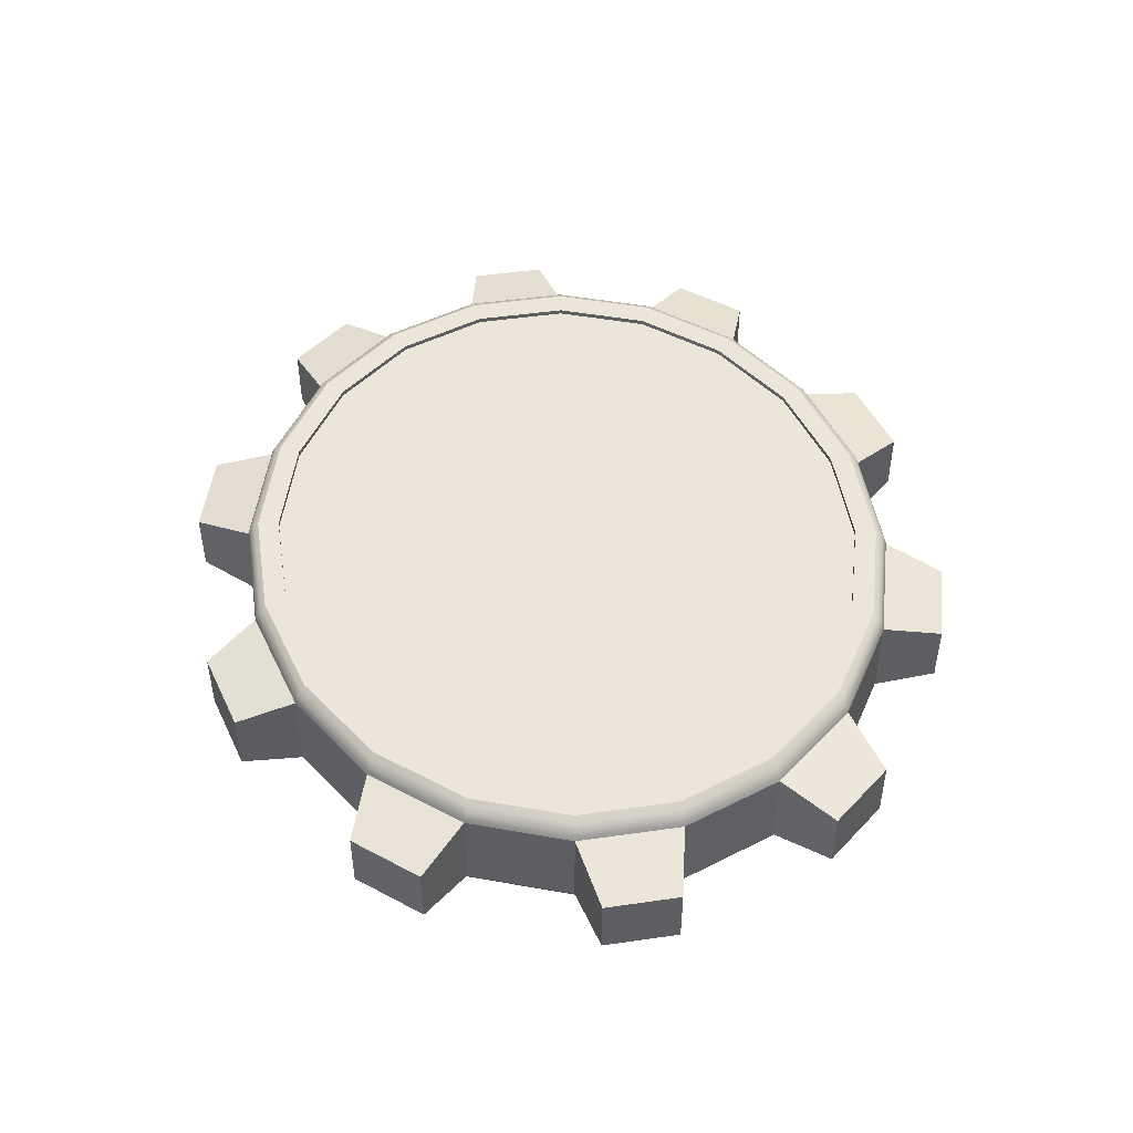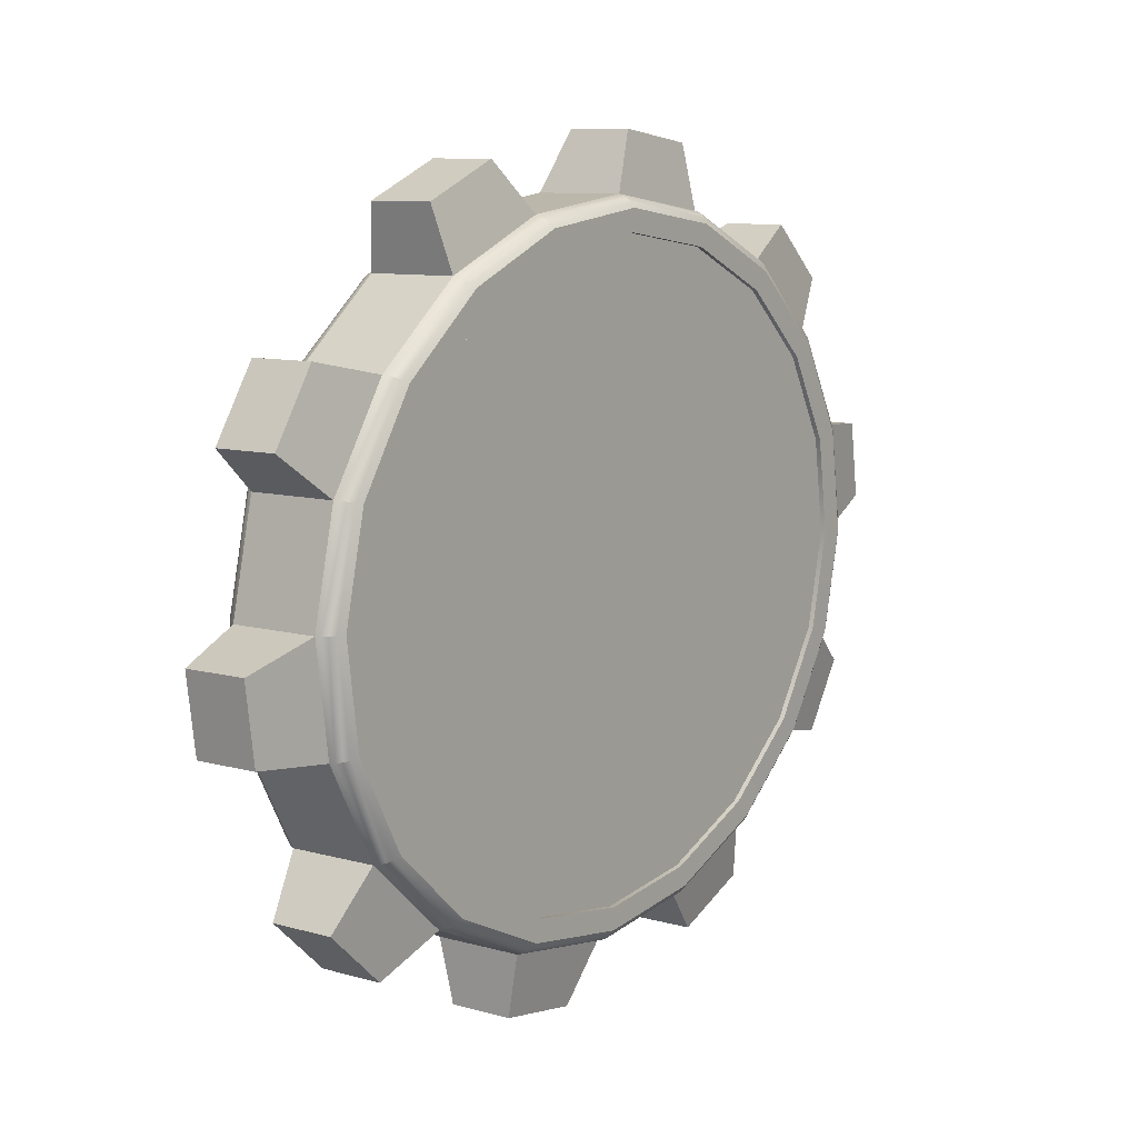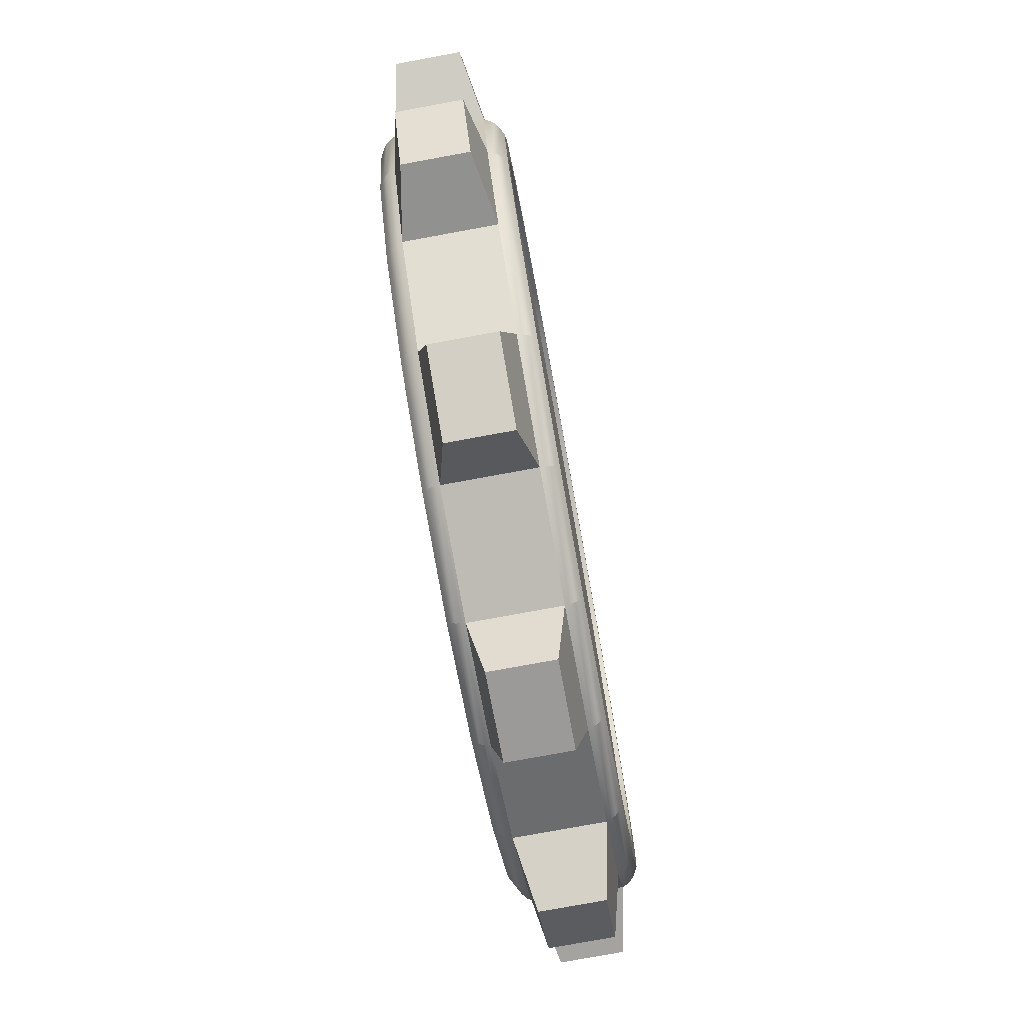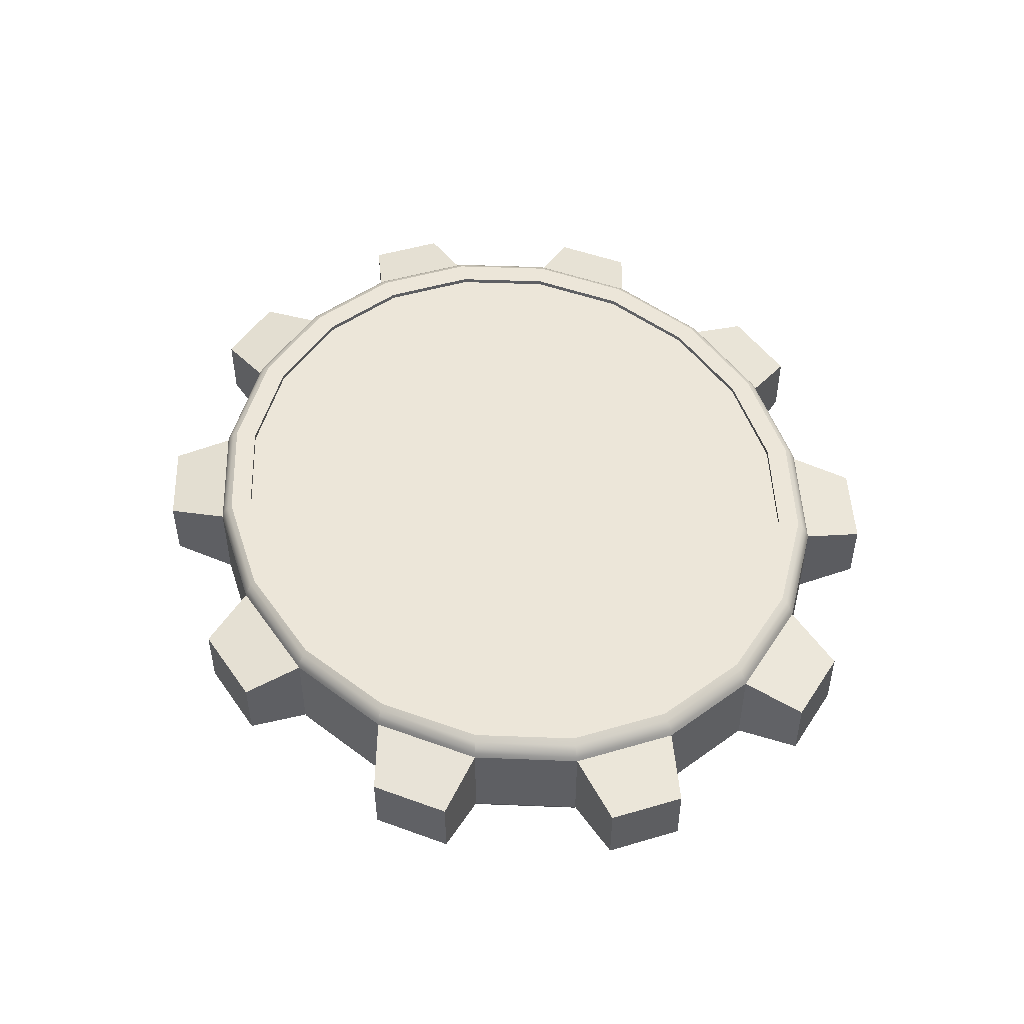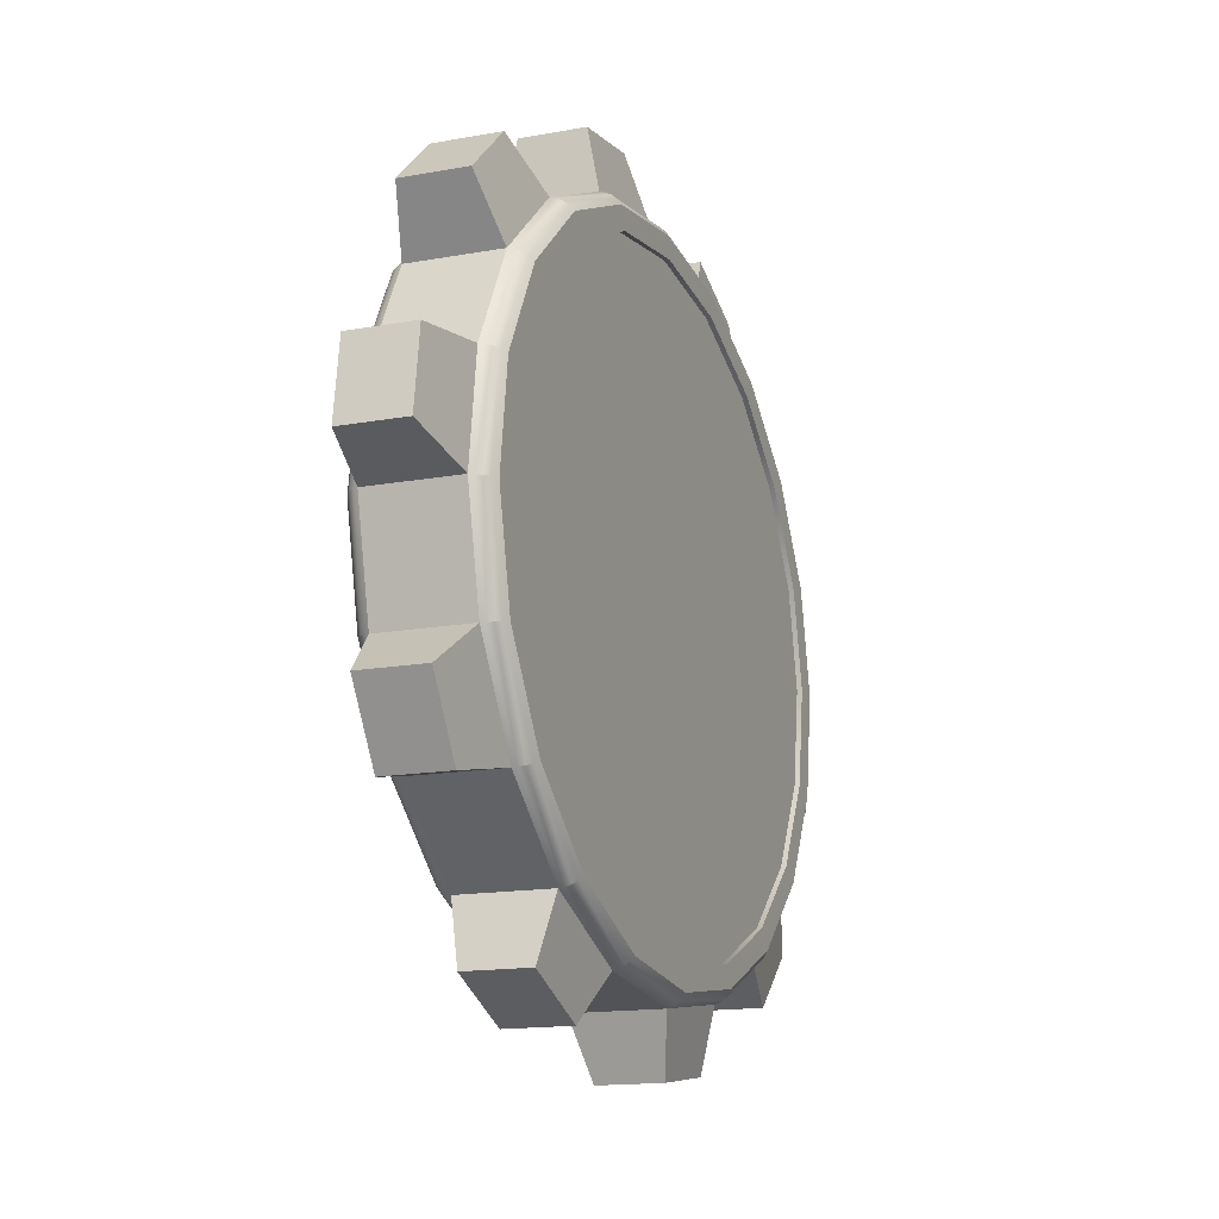
<metadata>
{"format":"obj","ext":"obj","renderer":"f3d","projection":"perspective","resolution":1024,"background":"white","views":[{"elev":47.6,"azim":-91.4,"up":"+Z"},{"elev":9.2,"azim":-53.3,"up":"+Y"},{"elev":-77.3,"azim":100.4,"up":"+Y"},{"elev":48.9,"azim":-100.3,"up":"+Z"},{"elev":-15.1,"azim":111.4,"up":"+Y"}]}
</metadata>
<code>
g default
v -15.02 5.717 10.58
v -15.75 5.406 10.58
v -15.75 5.406 11.15
v -15.02 5.717 11.15
v -16.34 4.92 10.58
v -16.34 4.92 11.15
v -16.73 4.305 10.58
v -16.73 4.305 11.15
v -16.88 3.623 10.58
v -16.88 3.623 11.15
v -16.79 2.939 10.58
v -16.45 2.322 10.58
v -16.45 2.322 11.15
v -16.79 2.939 11.15
v -15.91 1.83 10.58
v -15.21 1.513 10.58
v -15.21 1.513 11.15
v -15.91 1.83 11.15
v -14.43 1.402 10.58
v -13.64 1.507 10.58
v -13.64 1.507 11.15
v -14.43 1.402 11.15
v -12.91 1.818 10.58
v -12.33 2.304 10.58
v -12.33 2.304 11.15
v -12.91 1.818 11.15
v -11.93 2.919 10.58
v -11.78 3.601 10.58
v -11.78 3.601 11.15
v -11.93 2.919 11.15
v -11.87 4.285 10.58
v -12.21 4.902 10.58
v -12.21 4.902 11.15
v -11.87 4.285 11.15
v -12.75 5.394 10.58
v -12.75 5.394 11.15
v -13.45 5.71 10.58
v -13.45 5.71 11.15
v -14.23 5.822 10.58
v -14.23 5.822 11.15
v -15 5.643 10.47
v -15.69 5.344 10.47
v -14.24 5.743 10.47
v -13.49 5.635 10.47
v -12.82 5.328 10.47
v -12.3 4.854 10.47
v -11.98 4.258 10.47
v -11.89 3.599 10.47
v -12.04 2.941 10.47
v -12.41 2.349 10.47
v -12.97 1.88 10.47
v -13.67 1.581 10.47
v -14.42 1.481 10.47
v -15.17 1.589 10.47
v -15.84 1.895 10.47
v -16.36 2.37 10.47
v -16.68 2.966 10.47
v -16.77 3.625 10.47
v -16.62 4.283 10.47
v -16.25 4.875 10.47
v -15.69 5.344 11.26
v -15 5.643 11.26
v -16.25 4.875 11.26
v -16.62 4.283 11.26
v -16.77 3.625 11.26
v -16.68 2.966 11.26
v -16.36 2.37 11.26
v -15.84 1.895 11.26
v -15.17 1.589 11.26
v -14.42 1.481 11.26
v -13.67 1.581 11.26
v -12.97 1.88 11.26
v -12.41 2.349 11.26
v -12.04 2.941 11.26
v -11.89 3.599 11.26
v -11.98 4.258 11.26
v -12.3 4.854 11.26
v -12.82 5.328 11.26
v -13.49 5.635 11.26
v -14.24 5.743 11.26
v -15.32 6.025 11.07
v -15.32 6.025 10.66
v -15.84 5.8 10.66
v -15.84 5.8 11.07
v -16.79 5.014 10.66
v -16.79 5.014 11.07
v -17.07 4.571 10.66
v -17.07 4.571 11.07
v -11.95 5.247 10.66
v -11.95 5.247 11.07
v -12.34 5.601 10.66
v -12.34 5.601 11.07
v -13.47 6.114 10.66
v -13.47 6.114 11.07
v -14.03 6.194 10.66
v -14.03 6.194 11.07
v -11.34 3.756 10.66
v -11.34 3.756 11.07
v -11.41 4.249 10.66
v -11.41 4.249 11.07
v -11.87 2.21 10.66
v -11.87 2.21 11.07
v -11.59 2.653 10.66
v -11.59 2.653 11.07
v -13.35 1.199 10.66
v -13.35 1.199 11.07
v -12.82 1.423 10.66
v -12.82 1.423 11.07
v -15.19 1.11 10.66
v -15.19 1.11 11.07
v -14.63 1.03 10.66
v -14.63 1.03 11.07
v -16.71 1.977 10.66
v -16.71 1.977 11.07
v -16.32 1.622 10.66
v -16.32 1.622 11.07
v -17.32 3.468 10.66
v -17.32 3.468 11.07
v -17.25 2.975 10.66
v -17.25 2.975 11.07
v -16.31 4.907 10.52
v -16.28 4.893 10.49
v -16.33 4.916 10.55
v -16.69 4.299 10.52
v -16.71 4.303 10.55
v -16.66 4.292 10.49
v -16.85 3.624 10.52
v -16.87 3.623 10.55
v -16.81 3.624 10.49
v -16.75 2.947 10.52
v -16.78 2.942 10.55
v -16.72 2.955 10.49
v -16.42 2.336 10.52
v -16.44 2.326 10.55
v -16.39 2.35 10.49
v -15.89 1.849 10.52
v -15.9 1.836 10.55
v -15.87 1.87 10.49
v -15.2 1.535 10.52
v -15.21 1.52 10.55
v -15.19 1.56 10.49
v -14.43 1.425 10.52
v -14.43 1.409 10.55
v -14.43 1.451 10.49
v -13.65 1.528 10.52
v -13.64 1.513 10.55
v -13.66 1.553 10.49
v -12.93 1.835 10.52
v -12.92 1.823 10.55
v -12.95 1.856 10.49
v -12.35 2.316 10.52
v -12.34 2.308 10.55
v -12.38 2.331 10.49
v -11.97 2.924 10.52
v -11.95 2.92 10.55
v -12 2.931 10.49
v -11.82 3.6 10.52
v -11.79 3.601 10.55
v -11.85 3.599 10.49
v -11.91 4.277 10.52
v -11.89 4.282 10.55
v -11.94 4.269 10.49
v -12.24 4.888 10.52
v -12.22 4.898 10.55
v -12.27 4.873 10.49
v -12.77 5.375 10.52
v -12.76 5.388 10.55
v -12.8 5.354 10.49
v -13.46 5.689 10.52
v -13.45 5.704 10.55
v -13.47 5.664 10.49
v -14.23 5.799 10.52
v -14.23 5.815 10.55
v -14.24 5.773 10.49
v -15.01 5.696 10.52
v -15.02 5.711 10.55
v -15.01 5.671 10.49
v -15.73 5.389 10.52
v -15.74 5.401 10.55
v -15.71 5.368 10.49
v -16.31 4.907 11.21
v -16.28 4.893 11.24
v -16.33 4.916 11.18
v -15.73 5.389 11.21
v -15.74 5.401 11.18
v -15.71 5.368 11.24
v -15.01 5.696 11.21
v -15.02 5.711 11.18
v -15.01 5.671 11.24
v -14.23 5.799 11.21
v -14.23 5.815 11.18
v -14.24 5.773 11.24
v -13.46 5.689 11.21
v -13.45 5.704 11.18
v -13.47 5.664 11.24
v -12.77 5.375 11.21
v -12.76 5.388 11.18
v -12.8 5.354 11.24
v -12.24 4.888 11.21
v -12.22 4.898 11.18
v -12.27 4.873 11.24
v -11.91 4.277 11.21
v -11.89 4.282 11.18
v -11.94 4.269 11.24
v -11.82 3.6 11.21
v -11.79 3.601 11.18
v -11.85 3.599 11.24
v -11.97 2.924 11.21
v -11.95 2.92 11.18
v -12 2.931 11.24
v -12.35 2.316 11.21
v -12.34 2.308 11.18
v -12.38 2.331 11.24
v -12.93 1.835 11.21
v -12.92 1.823 11.18
v -12.95 1.856 11.24
v -13.65 1.528 11.21
v -13.64 1.513 11.18
v -13.66 1.553 11.24
v -14.43 1.425 11.21
v -14.43 1.409 11.18
v -14.43 1.451 11.24
v -15.2 1.535 11.21
v -15.21 1.52 11.18
v -15.19 1.56 11.24
v -15.89 1.849 11.21
v -15.9 1.836 11.18
v -15.87 1.87 11.24
v -16.42 2.336 11.21
v -16.44 2.326 11.18
v -16.39 2.35 11.24
v -16.75 2.947 11.21
v -16.78 2.942 11.18
v -16.72 2.955 11.24
v -16.85 3.624 11.21
v -16.87 3.623 11.18
v -16.81 3.624 11.24
v -16.69 4.299 11.21
v -16.71 4.303 11.18
v -16.66 4.292 11.24
v -14.95 5.507 10.47
v -15.6 5.228 10.47
v -14.24 5.601 10.47
v -13.54 5.5 10.47
v -12.92 5.214 10.47
v -12.44 4.771 10.47
v -12.14 4.215 10.47
v -12.06 3.6 10.47
v -12.19 2.986 10.47
v -12.54 2.433 10.47
v -13.06 1.996 10.47
v -13.71 1.716 10.47
v -14.42 1.623 10.47
v -15.12 1.724 10.47
v -15.74 2.01 10.47
v -16.22 2.453 10.47
v -16.52 3.009 10.47
v -16.61 3.624 10.47
v -16.47 4.238 10.47
v -16.12 4.791 10.47
v -15.6 5.228 11.26
v -14.95 5.507 11.26
v -16.12 4.791 11.26
v -16.47 4.238 11.26
v -16.61 3.624 11.26
v -16.52 3.009 11.26
v -16.22 2.453 11.26
v -15.74 2.01 11.26
v -15.12 1.724 11.26
v -14.42 1.623 11.26
v -13.71 1.716 11.26
v -13.06 1.996 11.26
v -12.54 2.433 11.26
v -12.19 2.986 11.26
v -12.06 3.6 11.26
v -12.14 4.215 11.26
v -12.44 4.771 11.26
v -12.92 5.214 11.26
v -13.54 5.5 11.26
v -14.24 5.601 11.26
v -14.95 5.507 10.5
v -15.6 5.228 10.5
v -14.24 5.601 10.5
v -13.54 5.5 10.5
v -12.92 5.214 10.5
v -12.44 4.771 10.5
v -12.14 4.215 10.5
v -12.06 3.6 10.5
v -12.19 2.986 10.5
v -12.54 2.433 10.5
v -13.06 1.996 10.5
v -13.71 1.716 10.5
v -14.42 1.623 10.5
v -15.12 1.724 10.5
v -15.74 2.01 10.5
v -16.22 2.453 10.5
v -16.52 3.009 10.5
v -16.61 3.624 10.5
v -16.47 4.238 10.5
v -16.12 4.791 10.5
v -15.6 5.228 11.23
v -14.95 5.507 11.23
v -16.12 4.791 11.23
v -16.47 4.238 11.23
v -16.61 3.624 11.23
v -16.52 3.009 11.23
v -16.22 2.453 11.23
v -15.74 2.01 11.23
v -15.12 1.724 11.23
v -14.42 1.623 11.23
v -13.71 1.716 11.23
v -13.06 1.996 11.23
v -12.54 2.433 11.23
v -12.19 2.986 11.23
v -12.06 3.6 11.23
v -12.14 4.215 11.23
v -12.44 4.771 11.23
v -12.92 5.214 11.23
v -13.54 5.5 11.23
v -14.24 5.601 11.23
g polySurface526 group3
f 81 82 83 84
f 3 2 5 6
f 86 85 87 88
f 8 7 9 10
f 14 11 12 13
f 18 15 16 17
f 22 19 20 21
f 26 23 24 25
f 30 27 28 29
f 34 31 32 33
f 90 89 91 92
f 36 35 37 38
f 94 93 95 96
f 40 39 1 4
f 282 281 283 284 285 286 287 288 289 290 291 292 293 294 295 296 297 298 299 300
f 302 301 303 304 305 306 307 308 309 310 311 312 313 314 315 316 317 318 319 320
f 2 1 176 179
f 1 39 173 176
f 39 37 170 173
f 37 35 167 170
f 35 32 164 167
f 32 31 161 164
f 31 28 158 161
f 28 27 155 158
f 27 24 152 155
f 24 23 149 152
f 23 20 146 149
f 20 19 143 146
f 19 16 140 143
f 16 15 137 140
f 15 12 134 137
f 12 11 131 134
f 11 9 128 131
f 9 7 125 128
f 7 5 123 125
f 5 2 179 123
f 4 3 185 188
f 3 6 183 185
f 6 8 239 183
f 8 10 236 239
f 10 14 233 236
f 14 13 230 233
f 13 18 227 230
f 18 17 224 227
f 17 22 221 224
f 22 21 218 221
f 21 26 215 218
f 26 25 212 215
f 25 30 209 212
f 30 29 206 209
f 29 34 203 206
f 34 33 200 203
f 33 36 197 200
f 36 38 194 197
f 38 40 191 194
f 40 4 188 191
f 98 97 99 100
f 102 101 103 104
f 106 105 107 108
f 110 109 111 112
f 114 113 115 116
f 118 117 119 120
f 4 1 82 81
f 1 2 83 82
f 2 3 84 83
f 3 4 81 84
f 6 5 85 86
f 5 7 87 85
f 7 8 88 87
f 8 6 86 88
f 33 32 89 90
f 32 35 91 89
f 35 36 92 91
f 36 33 90 92
f 38 37 93 94
f 37 39 95 93
f 39 40 96 95
f 40 38 94 96
f 29 28 97 98
f 28 31 99 97
f 31 34 100 99
f 34 29 98 100
f 25 24 101 102
f 24 27 103 101
f 27 30 104 103
f 30 25 102 104
f 21 20 105 106
f 20 23 107 105
f 23 26 108 107
f 26 21 106 108
f 17 16 109 110
f 16 19 111 109
f 19 22 112 111
f 22 17 110 112
f 13 12 113 114
f 12 15 115 113
f 15 18 116 115
f 18 13 114 116
f 10 9 117 118
f 9 11 119 117
f 11 14 120 119
f 14 10 118 120
f 126 122 60 59
f 129 126 59 58
f 132 129 58 57
f 135 132 57 56
f 138 135 56 55
f 141 138 55 54
f 144 141 54 53
f 147 144 53 52
f 150 147 52 51
f 153 150 51 50
f 156 153 50 49
f 159 156 49 48
f 162 159 48 47
f 165 162 47 46
f 168 165 46 45
f 171 168 45 44
f 174 171 44 43
f 177 174 43 41
f 180 177 41 42
f 122 180 42 60
f 186 182 63 61
f 189 186 61 62
f 192 189 62 80
f 195 192 80 79
f 198 195 79 78
f 201 198 78 77
f 204 201 77 76
f 207 204 76 75
f 210 207 75 74
f 213 210 74 73
f 216 213 73 72
f 219 216 72 71
f 222 219 71 70
f 225 222 70 69
f 228 225 69 68
f 231 228 68 67
f 234 231 67 66
f 237 234 66 65
f 240 237 65 64
f 182 240 64 63
f 122 121 178 180
f 121 123 179 178
f 123 121 124 125
f 121 122 126 124
f 125 124 127 128
f 124 126 129 127
f 128 127 130 131
f 127 129 132 130
f 131 130 133 134
f 130 132 135 133
f 134 133 136 137
f 133 135 138 136
f 137 136 139 140
f 136 138 141 139
f 140 139 142 143
f 139 141 144 142
f 143 142 145 146
f 142 144 147 145
f 146 145 148 149
f 145 147 150 148
f 149 148 151 152
f 148 150 153 151
f 152 151 154 155
f 151 153 156 154
f 155 154 157 158
f 154 156 159 157
f 158 157 160 161
f 157 159 162 160
f 161 160 163 164
f 160 162 165 163
f 164 163 166 167
f 163 165 168 166
f 167 166 169 170
f 166 168 171 169
f 170 169 172 173
f 169 171 174 172
f 173 172 175 176
f 172 174 177 175
f 176 175 178 179
f 175 177 180 178
f 182 181 238 240
f 181 183 239 238
f 183 181 184 185
f 181 182 186 184
f 185 184 187 188
f 184 186 189 187
f 188 187 190 191
f 187 189 192 190
f 191 190 193 194
f 190 192 195 193
f 194 193 196 197
f 193 195 198 196
f 197 196 199 200
f 196 198 201 199
f 200 199 202 203
f 199 201 204 202
f 203 202 205 206
f 202 204 207 205
f 206 205 208 209
f 205 207 210 208
f 209 208 211 212
f 208 210 213 211
f 212 211 214 215
f 211 213 216 214
f 215 214 217 218
f 214 216 219 217
f 218 217 220 221
f 217 219 222 220
f 221 220 223 224
f 220 222 225 223
f 224 223 226 227
f 223 225 228 226
f 227 226 229 230
f 226 228 231 229
f 230 229 232 233
f 229 231 234 232
f 233 232 235 236
f 232 234 237 235
f 236 235 238 239
f 235 237 240 238
f 42 41 241 242
f 41 43 243 241
f 43 44 244 243
f 44 45 245 244
f 45 46 246 245
f 46 47 247 246
f 47 48 248 247
f 48 49 249 248
f 49 50 250 249
f 50 51 251 250
f 51 52 252 251
f 52 53 253 252
f 53 54 254 253
f 54 55 255 254
f 55 56 256 255
f 56 57 257 256
f 57 58 258 257
f 58 59 259 258
f 59 60 260 259
f 60 42 242 260
f 62 61 261 262
f 61 63 263 261
f 63 64 264 263
f 64 65 265 264
f 65 66 266 265
f 66 67 267 266
f 67 68 268 267
f 68 69 269 268
f 69 70 270 269
f 70 71 271 270
f 71 72 272 271
f 72 73 273 272
f 73 74 274 273
f 74 75 275 274
f 75 76 276 275
f 76 77 277 276
f 77 78 278 277
f 78 79 279 278
f 79 80 280 279
f 80 62 262 280
f 242 241 281 282
f 241 243 283 281
f 243 244 284 283
f 244 245 285 284
f 245 246 286 285
f 246 247 287 286
f 247 248 288 287
f 248 249 289 288
f 249 250 290 289
f 250 251 291 290
f 251 252 292 291
f 252 253 293 292
f 253 254 294 293
f 254 255 295 294
f 255 256 296 295
f 256 257 297 296
f 257 258 298 297
f 258 259 299 298
f 259 260 300 299
f 260 242 282 300
f 262 261 301 302
f 261 263 303 301
f 263 264 304 303
f 264 265 305 304
f 265 266 306 305
f 266 267 307 306
f 267 268 308 307
f 268 269 309 308
f 269 270 310 309
f 270 271 311 310
f 271 272 312 311
f 272 273 313 312
f 273 274 314 313
f 274 275 315 314
f 275 276 316 315
f 276 277 317 316
f 277 278 318 317
f 278 279 319 318
f 279 280 320 319
f 280 262 302 320

</code>
